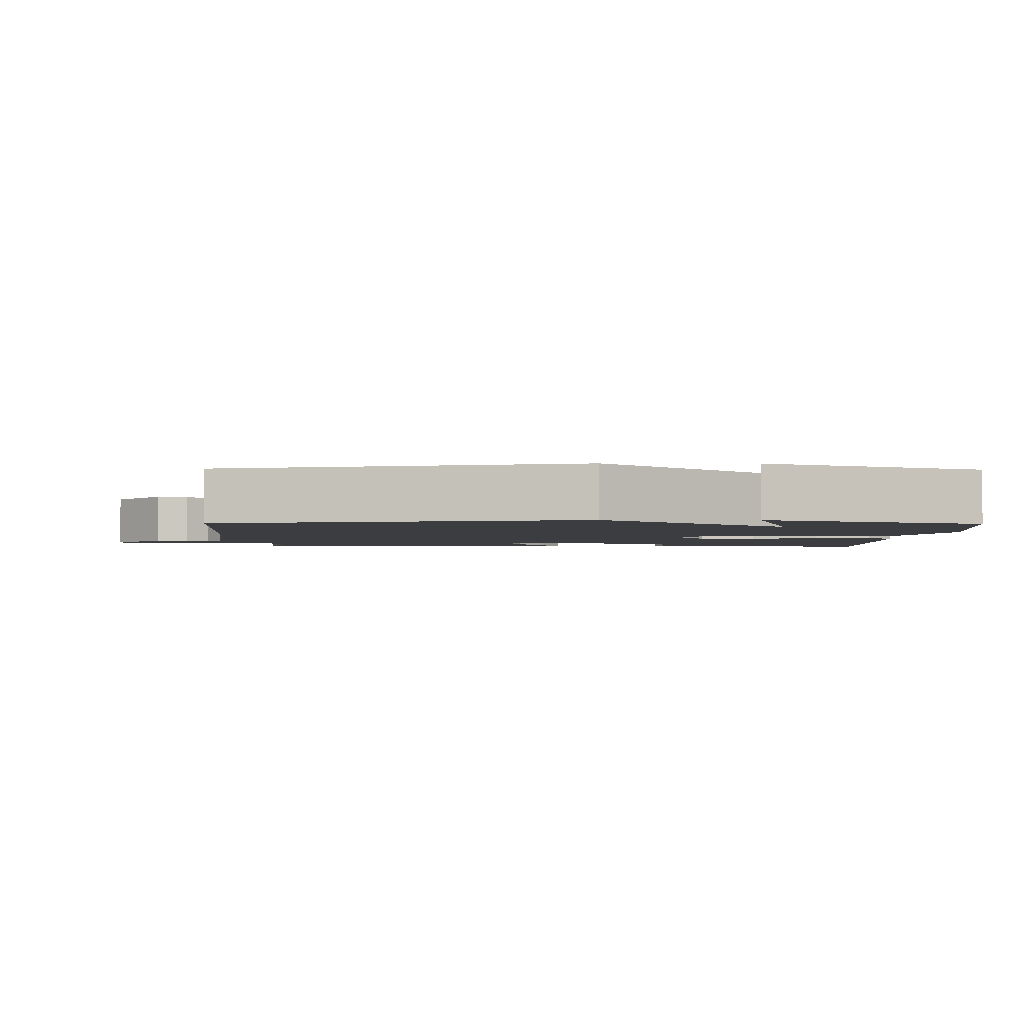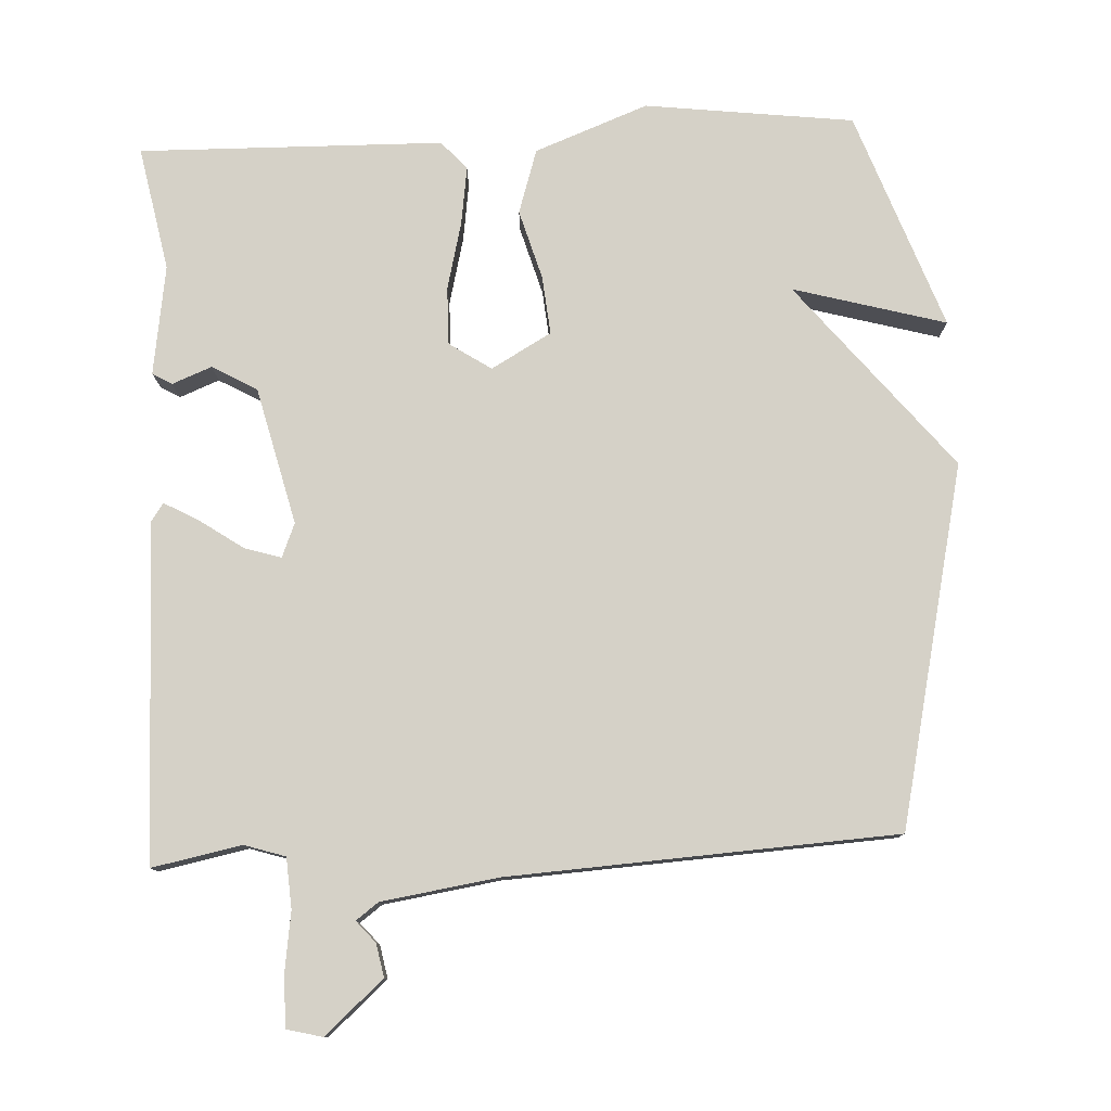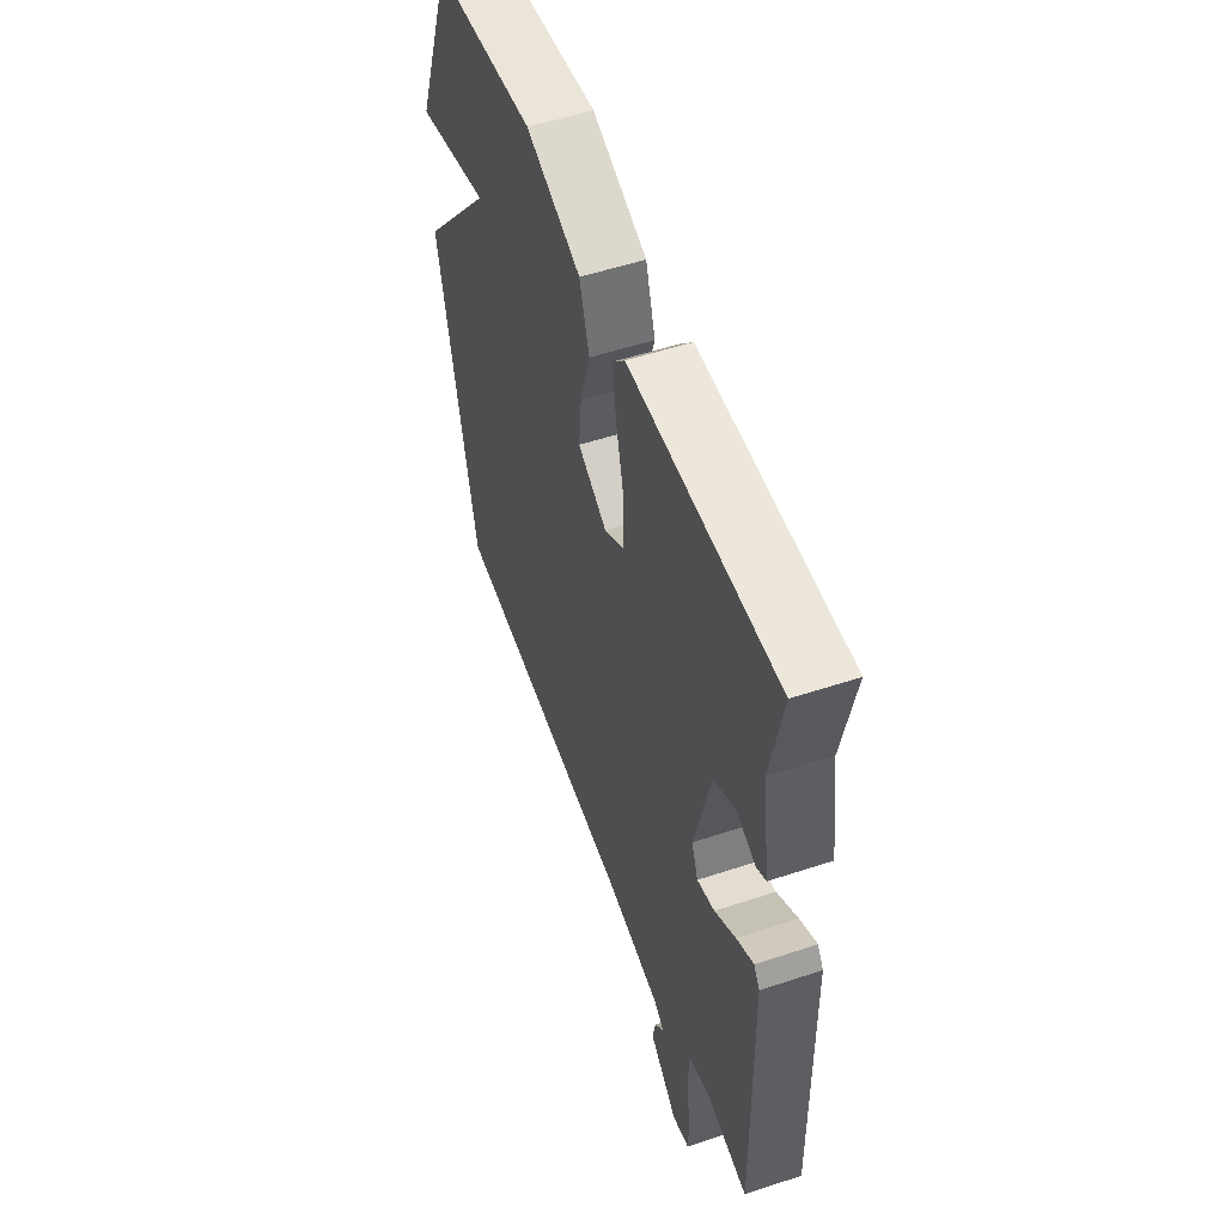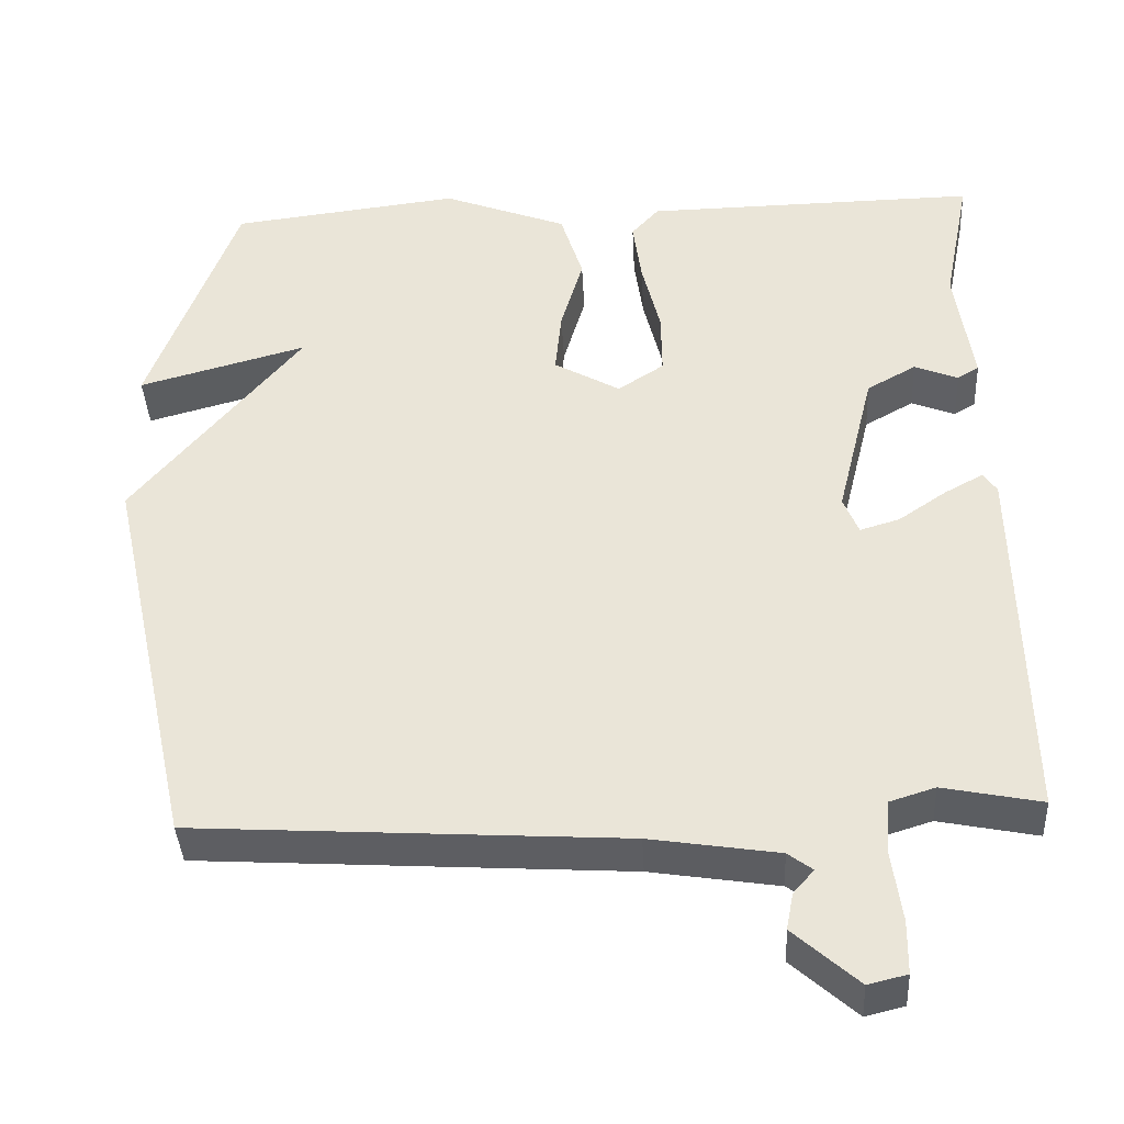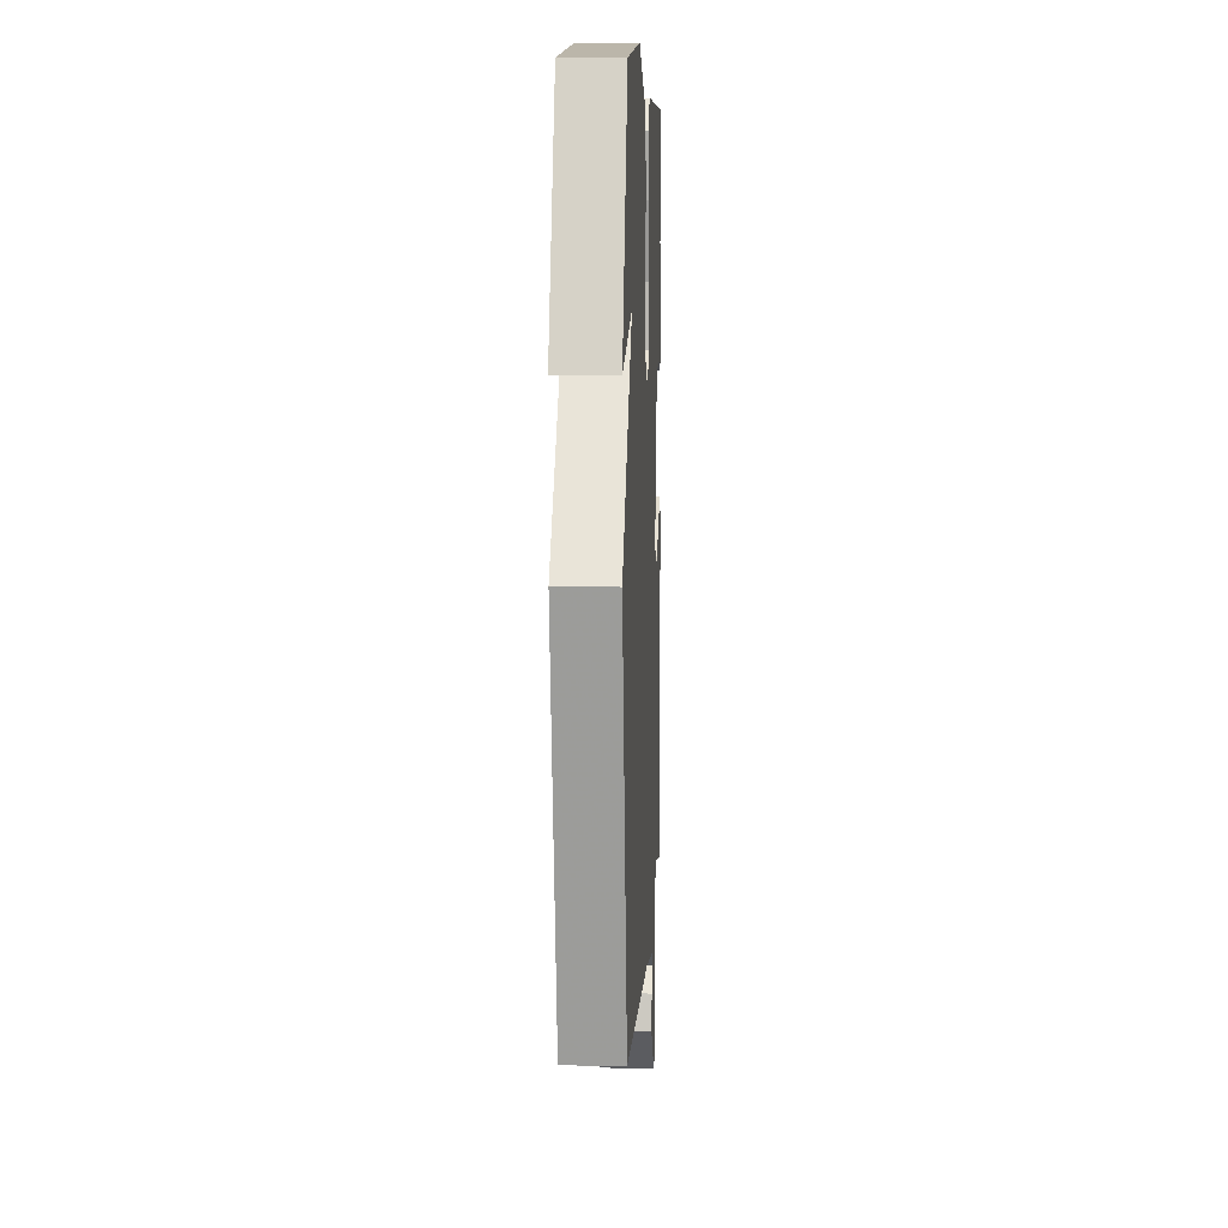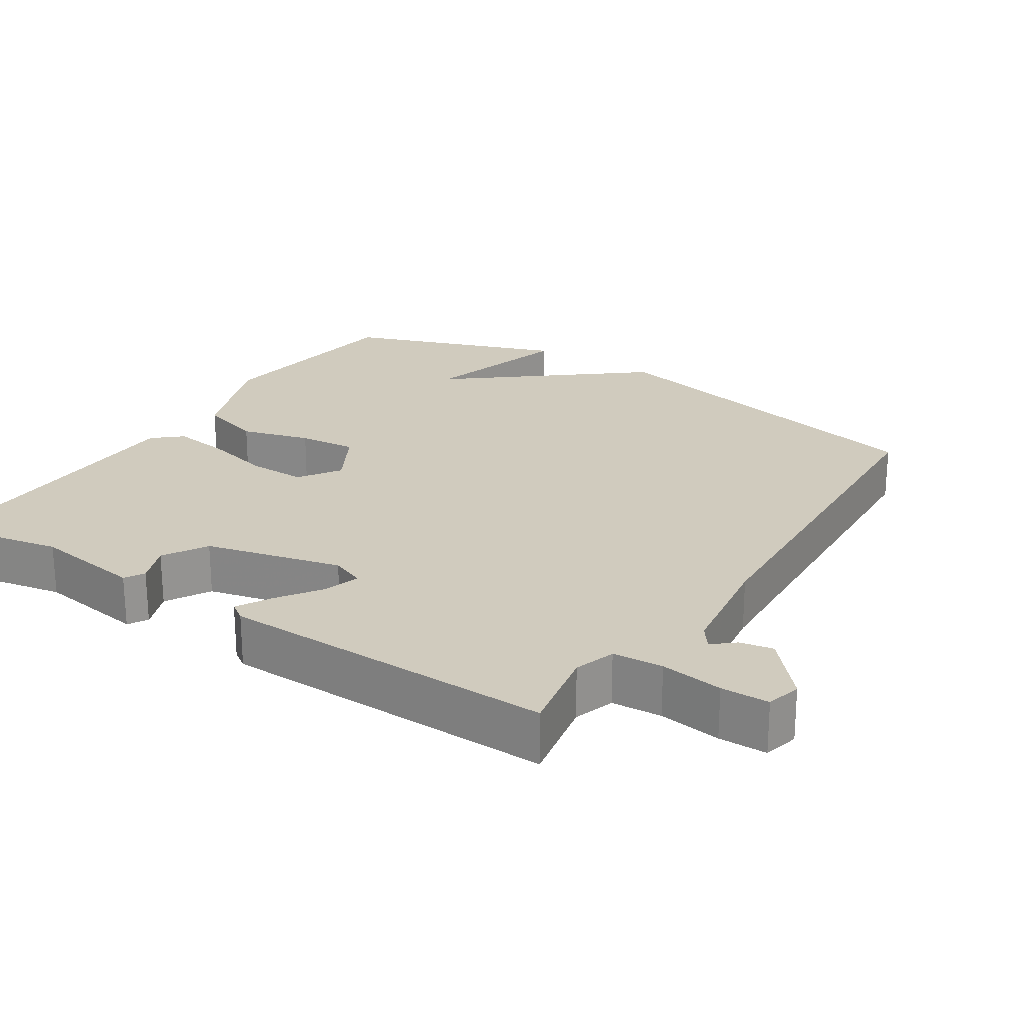
<metadata>
{"format":"obj","ext":"obj","renderer":"f3d","projection":"perspective","resolution":1024,"background":"white","views":[{"elev":-2.6,"azim":-91.2,"up":"+Y"},{"elev":78.8,"azim":177.4,"up":"+Y"},{"elev":53.5,"azim":70.5,"up":"+Z"},{"elev":-39.0,"azim":3.0,"up":"+Z"},{"elev":7.2,"azim":-87.2,"up":"+Z"},{"elev":23.4,"azim":123.2,"up":"+Y"}]}
</metadata>
<code>
v 0.5 0.07 0.5
v 0.466 0.07 0.328
v 0.488 0.07 0.176
v 0.461 0.07 0.16
v 0.406 0.07 0.182
v 0.344 0.07 0.147
v 0.297 0.07 -0.043
v 0.316 0.07 -0.09
v 0.366 0.07 -0.075
v 0.426 0.07 -0.034
v 0.475 0.07 -0.007
v 0.492 0.07 -0.032
v 0.5 0.07 -0.5
v 0.376 0.07 -0.475
v 0.319 0.07 -0.493
v 0.314 0.07 -0.563
v 0.326 0.07 -0.65
v 0.325 0.07 -0.717
v 0.276 0.07 -0.729
v 0.195 0.07 -0.657
v 0.204 0.07 -0.611
v 0.23 0.07 -0.581
v 0.199 0.07 -0.558
v 0.038 0.07 -0.533
v -0.5 0.07 -0.5
v -0.61 0.07 -0.001
v -0.399 0.07 0.257
v -0.61 0.07 0.199
v -0.5 0.07 0.5
v -0.211 0.07 0.535
v -0.054 0.07 0.475
v -0.026 0.07 0.386
v -0.054 0.07 0.29
v -0.062 0.07 0.209
v 0.021 0.07 0.162
v 0.079 0.07 0.2
v 0.078 0.07 0.28
v 0.055 0.07 0.374
v 0.044 0.07 0.454
v 0.079 0.07 0.493
v 0.5 0 0.5
v 0.466 0 0.328
v 0.488 0 0.176
v 0.461 0 0.16
v 0.406 0 0.182
v 0.344 0 0.147
v 0.297 0 -0.043
v 0.316 0 -0.09
v 0.366 0 -0.075
v 0.426 0 -0.034
v 0.475 0 -0.007
v 0.492 0 -0.032
v 0.5 0 -0.5
v 0.376 0 -0.475
v 0.319 0 -0.493
v 0.314 0 -0.563
v 0.326 0 -0.65
v 0.325 0 -0.717
v 0.276 0 -0.729
v 0.195 0 -0.657
v 0.204 0 -0.611
v 0.23 0 -0.581
v 0.199 0 -0.558
v 0.038 0 -0.533
v -0.5 0 -0.5
v -0.61 0 -0.001
v -0.399 0 0.257
v -0.61 0 0.199
v -0.5 0 0.5
v -0.211 0 0.535
v -0.054 0 0.475
v -0.026 0 0.386
v -0.054 0 0.29
v -0.062 0 0.209
v 0.021 0 0.162
v 0.079 0 0.2
v 0.078 0 0.28
v 0.055 0 0.374
v 0.044 0 0.454
v 0.079 0 0.493
f 40 1 2
f 39 40 2
f 38 39 2
f 37 38 2
f 36 37 2
f 35 36 2
f 31 32 33
f 30 31 33
f 29 30 33
f 29 33 34
f 27 28 29
f 27 29 34
f 27 34 35
f 26 27 35
f 25 26 35
f 24 25 35
f 20 21 22
f 19 20 22
f 18 19 22
f 17 18 22
f 16 17 22
f 15 16 22 23
f 12 13 14
f 11 12 14
f 10 11 14
f 9 10 14
f 8 9 14 15
f 23 24 35
f 15 23 35
f 8 15 35
f 7 8 35
f 3 4 5
f 2 3 5
f 35 2 5 6
f 6 7 35
f 42 41 80
f 42 80 79
f 42 79 78
f 42 78 77
f 42 77 76
f 42 76 75
f 73 72 71
f 73 71 70
f 73 70 69
f 74 73 69
f 69 68 67
f 74 69 67
f 75 74 67
f 75 67 66
f 75 66 65
f 75 65 64
f 62 61 60
f 62 60 59
f 62 59 58
f 62 58 57
f 62 57 56
f 63 62 56 55
f 54 53 52
f 54 52 51
f 54 51 50
f 54 50 49
f 55 54 49 48
f 75 64 63
f 75 63 55
f 75 55 48
f 75 48 47
f 45 44 43
f 45 43 42
f 46 45 42 75
f 75 47 46
f 1 41 42 2
f 2 42 43 3
f 3 43 44 4
f 4 44 45 5
f 5 45 46 6
f 6 46 47 7
f 7 47 48 8
f 8 48 49 9
f 9 49 50 10
f 10 50 51 11
f 11 51 52 12
f 12 52 53 13
f 13 53 54 14
f 14 54 55 15
f 15 55 56 16
f 16 56 57 17
f 17 57 58 18
f 18 58 59 19
f 19 59 60 20
f 20 60 61 21
f 21 61 62 22
f 22 62 63 23
f 23 63 64 24
f 24 64 65 25
f 25 65 66 26
f 26 66 67 27
f 27 67 68 28
f 28 68 69 29
f 29 69 70 30
f 30 70 71 31
f 31 71 72 32
f 32 72 73 33
f 33 73 74 34
f 34 74 75 35
f 35 75 76 36
f 36 76 77 37
f 37 77 78 38
f 38 78 79 39
f 39 79 80 40
f 40 80 41 1

</code>
